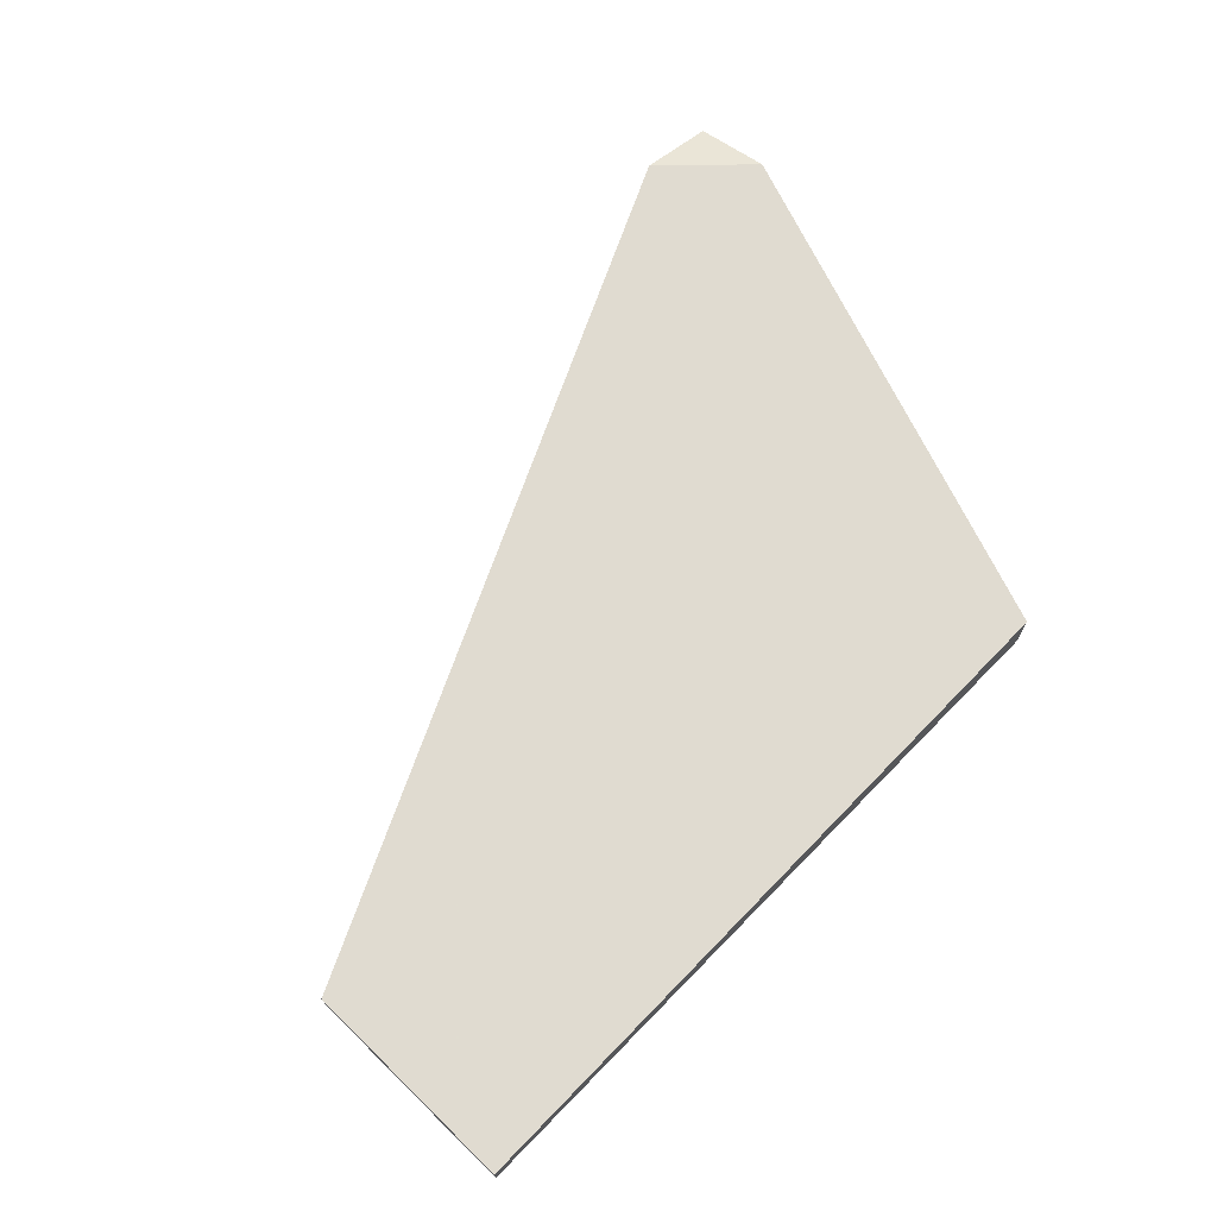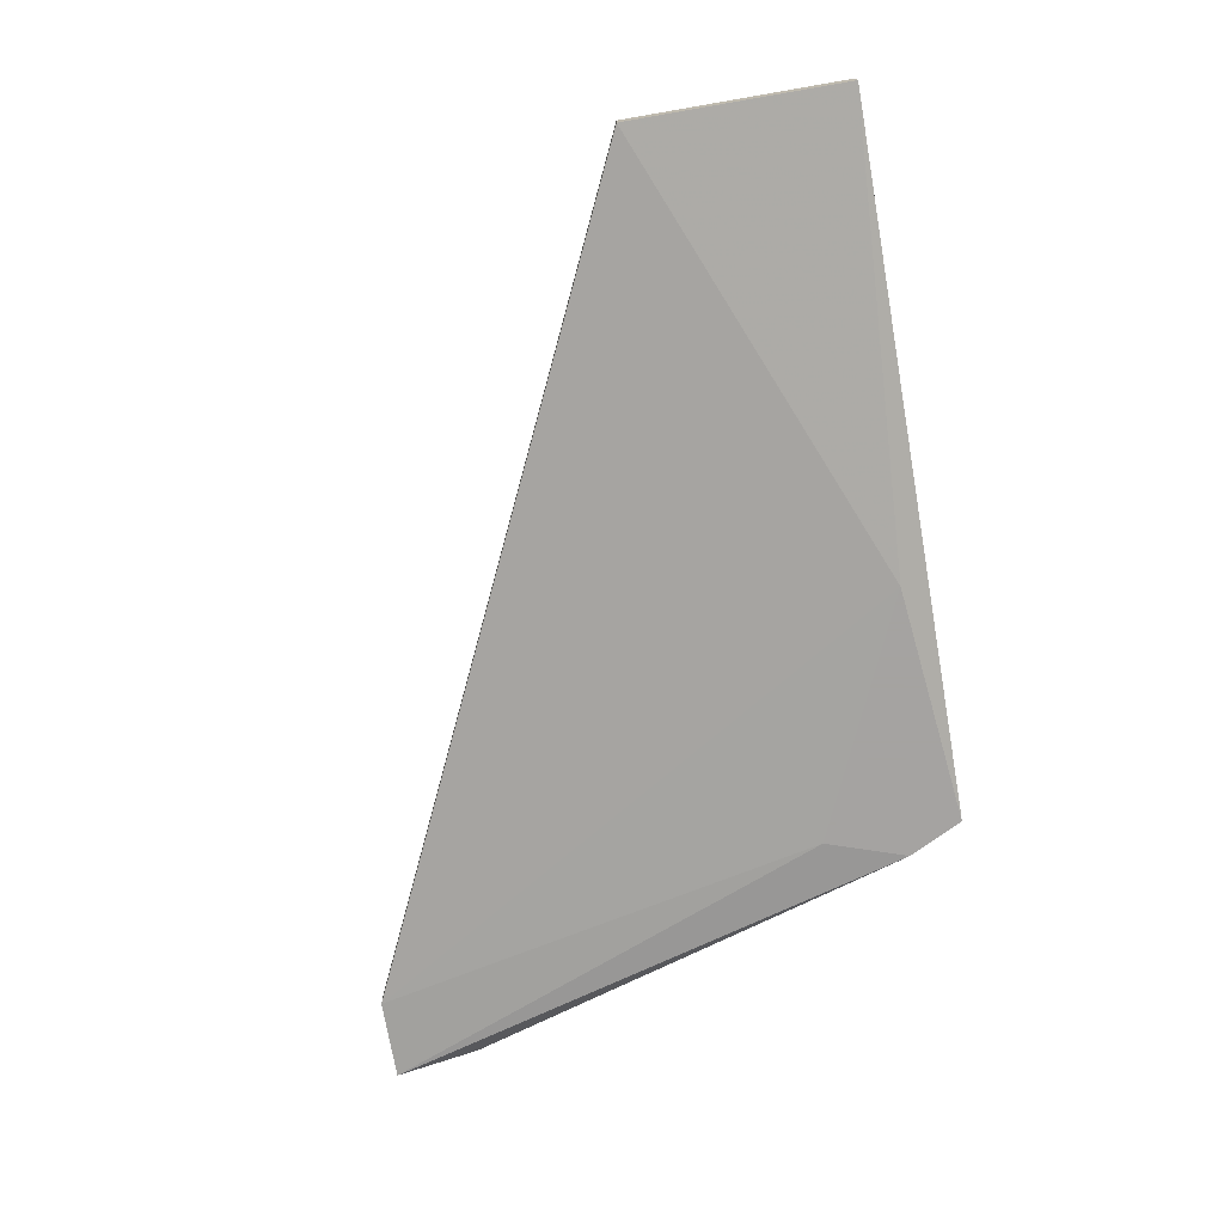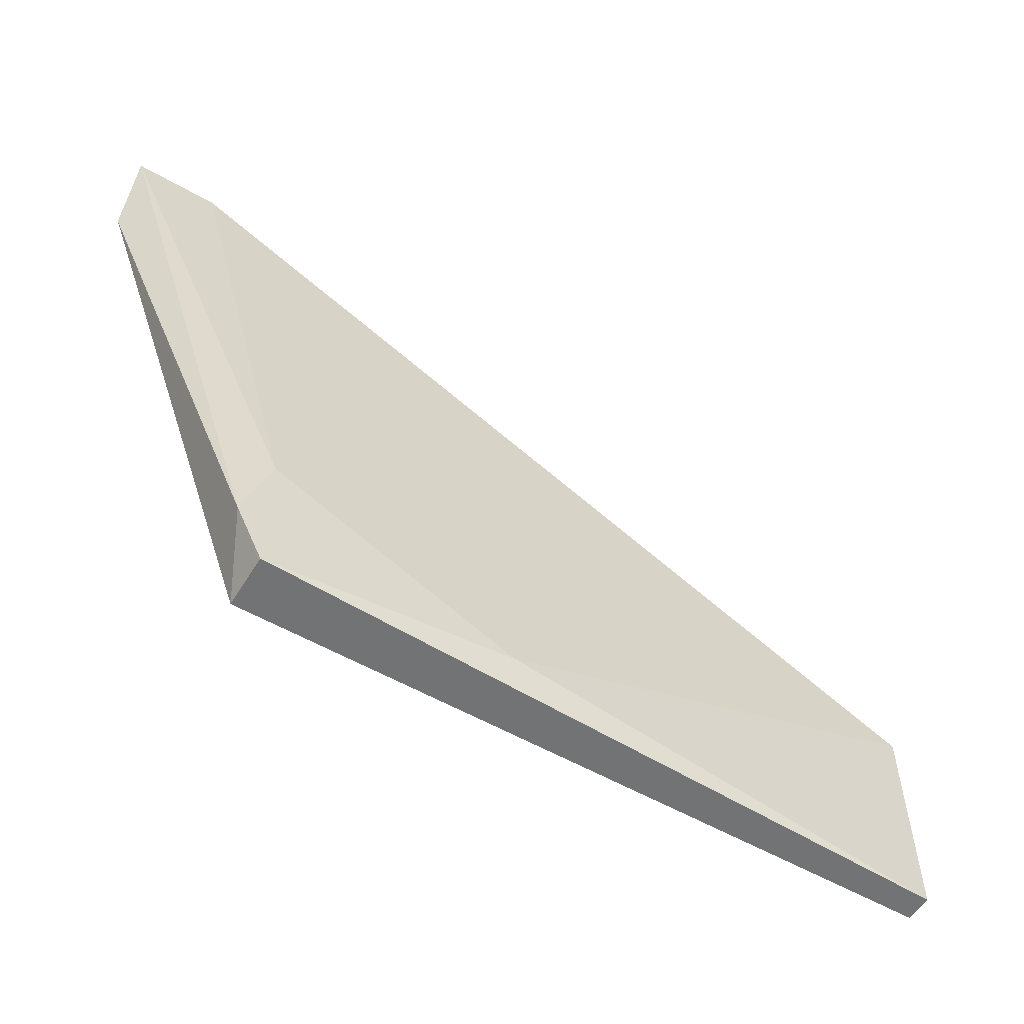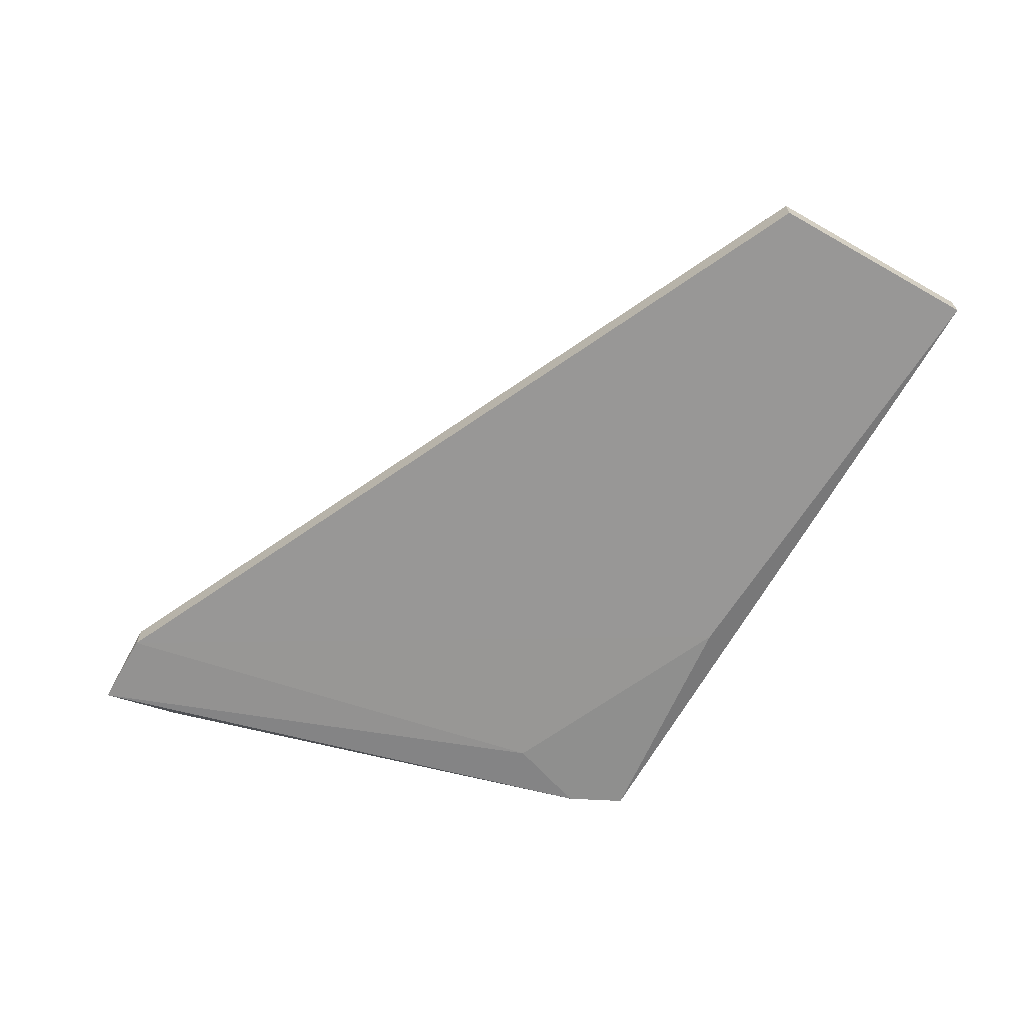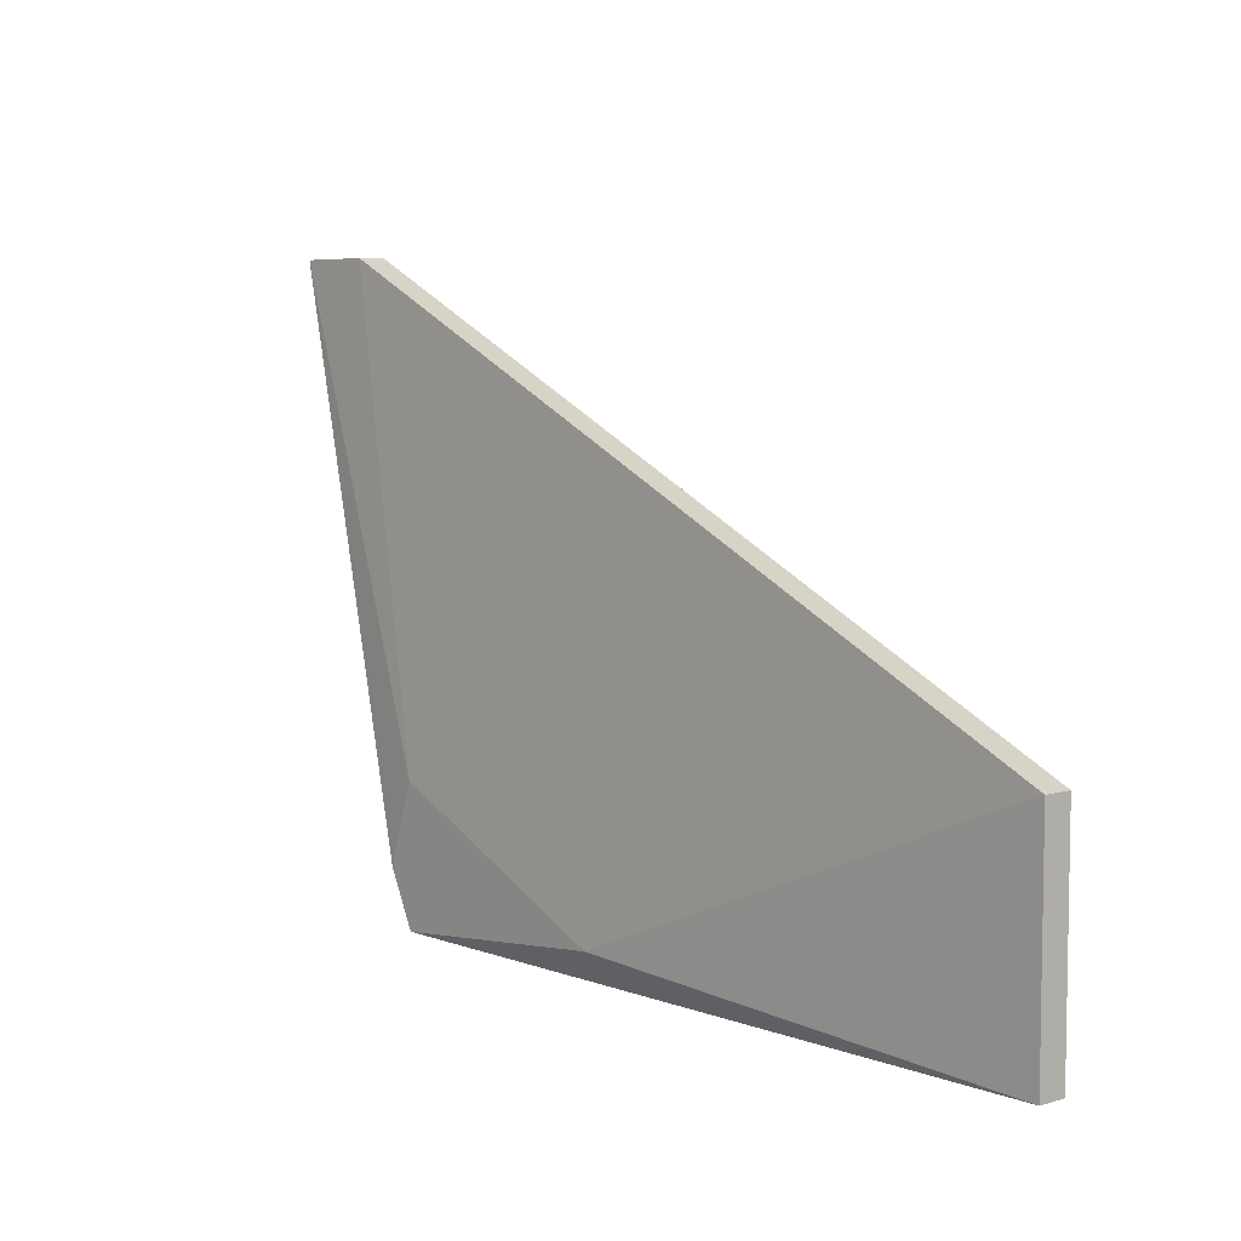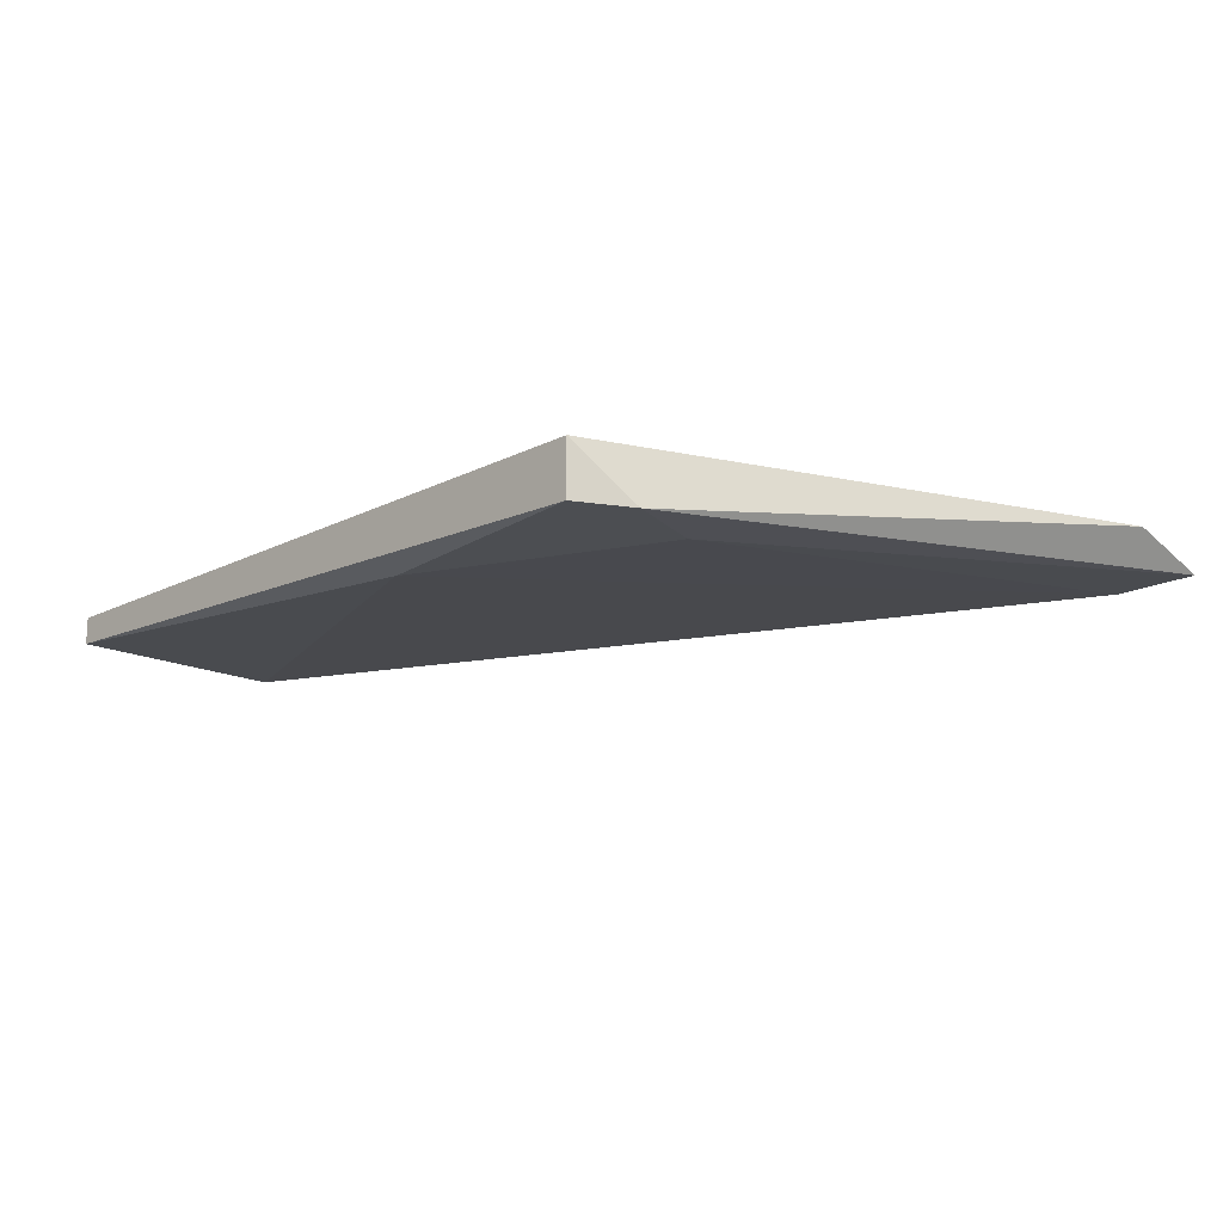
<metadata>
{"format":"obj","ext":"obj","renderer":"f3d","projection":"perspective","resolution":1024,"background":"white","views":[{"elev":69.8,"azim":134.2,"up":"+Y"},{"elev":-73.1,"azim":99.8,"up":"+Y"},{"elev":-55.9,"azim":-31.0,"up":"+Z"},{"elev":-65.2,"azim":60.2,"up":"+Y"},{"elev":6.3,"azim":49.9,"up":"+Z"},{"elev":-16.6,"azim":-134.1,"up":"+Y"}]}
</metadata>
<code>
v -0.03063 0.01541 -0.01452
v -0.03862 0.01541 -0.01097
v -0.03862 0.01541 -0.01541
v -0.03862 0.01719 -0.01541
v -0.04217 0.0163 0.004113
v -0.04217 0.01719 0.004113
v -0.03951 0.01541 -0.01363
v -0.04484 0.0163 0.004113
v -0.04484 0.01719 0.001449
v -0.01555 0.0163 -0.01541
v -0.01555 0.0163 -0.00831
v -0.01555 0.01719 -0.01541
v -0.01555 0.01719 -0.00831
f 5 8 2
f 3 7 4
f 3 4 12
f 4 6 12
f 7 3 1
f 6 11 13
f 11 12 13
f 12 6 13
f 3 12 10
f 12 11 10
f 1 3 10
f 11 1 10
f 6 4 9
f 4 7 9
f 7 8 9
f 8 6 9
f 11 6 5
f 6 8 5
f 1 11 5
f 1 5 2
f 8 7 2
f 7 1 2

</code>
